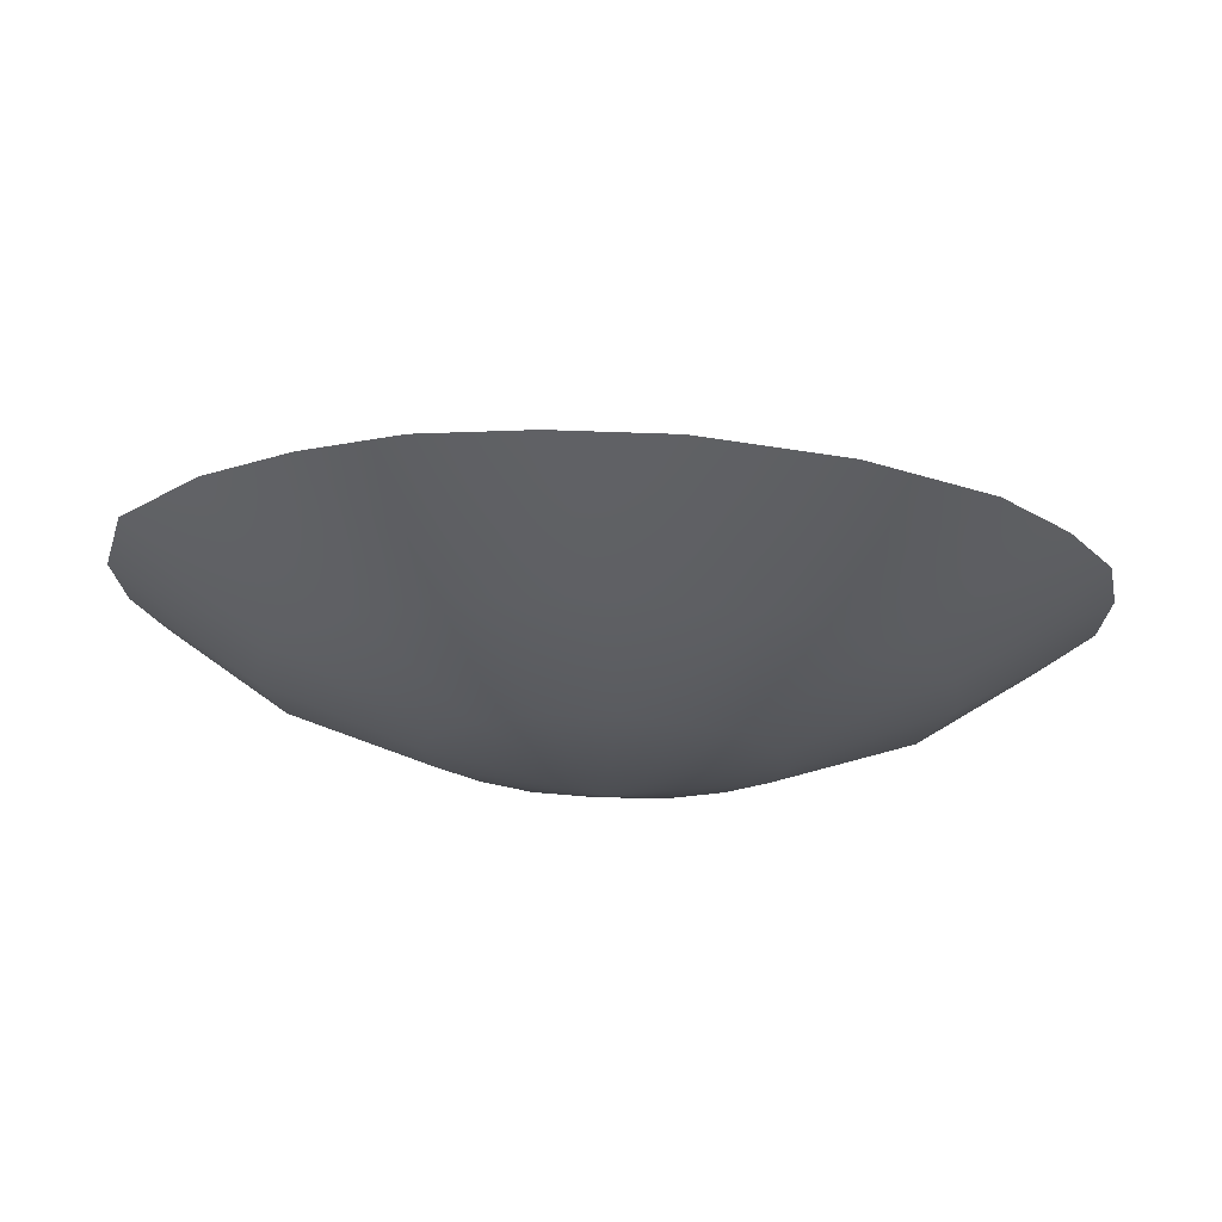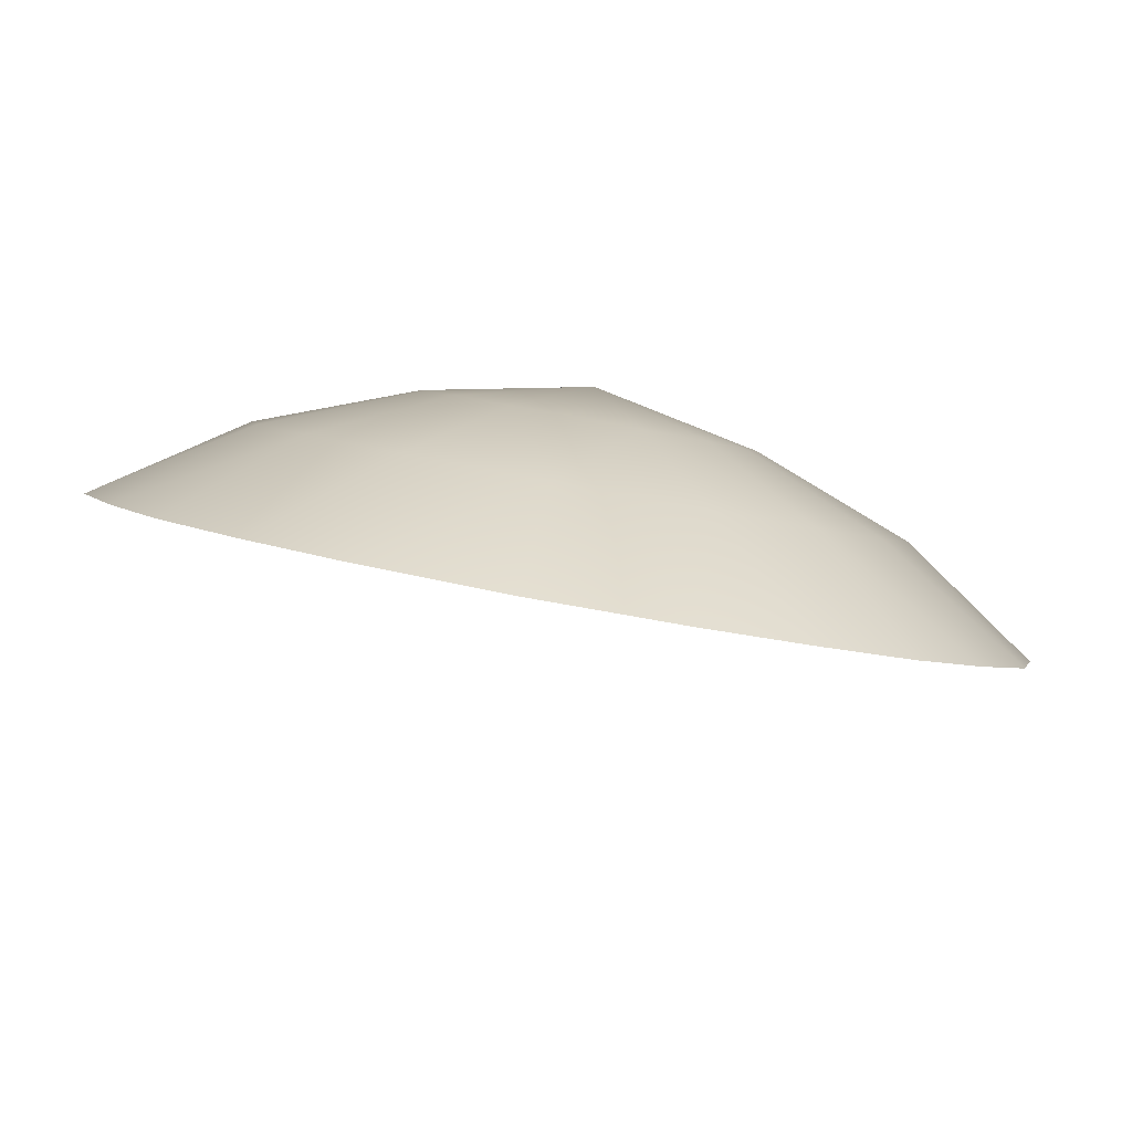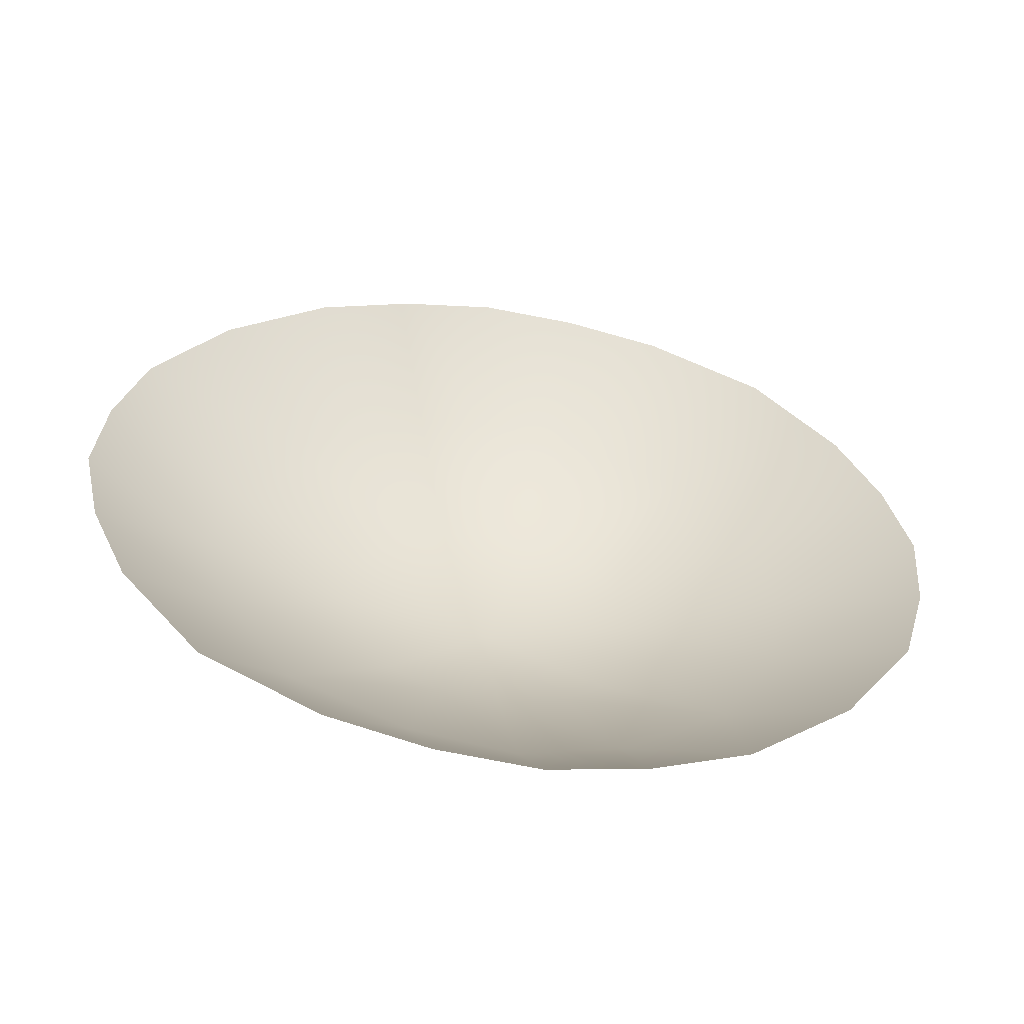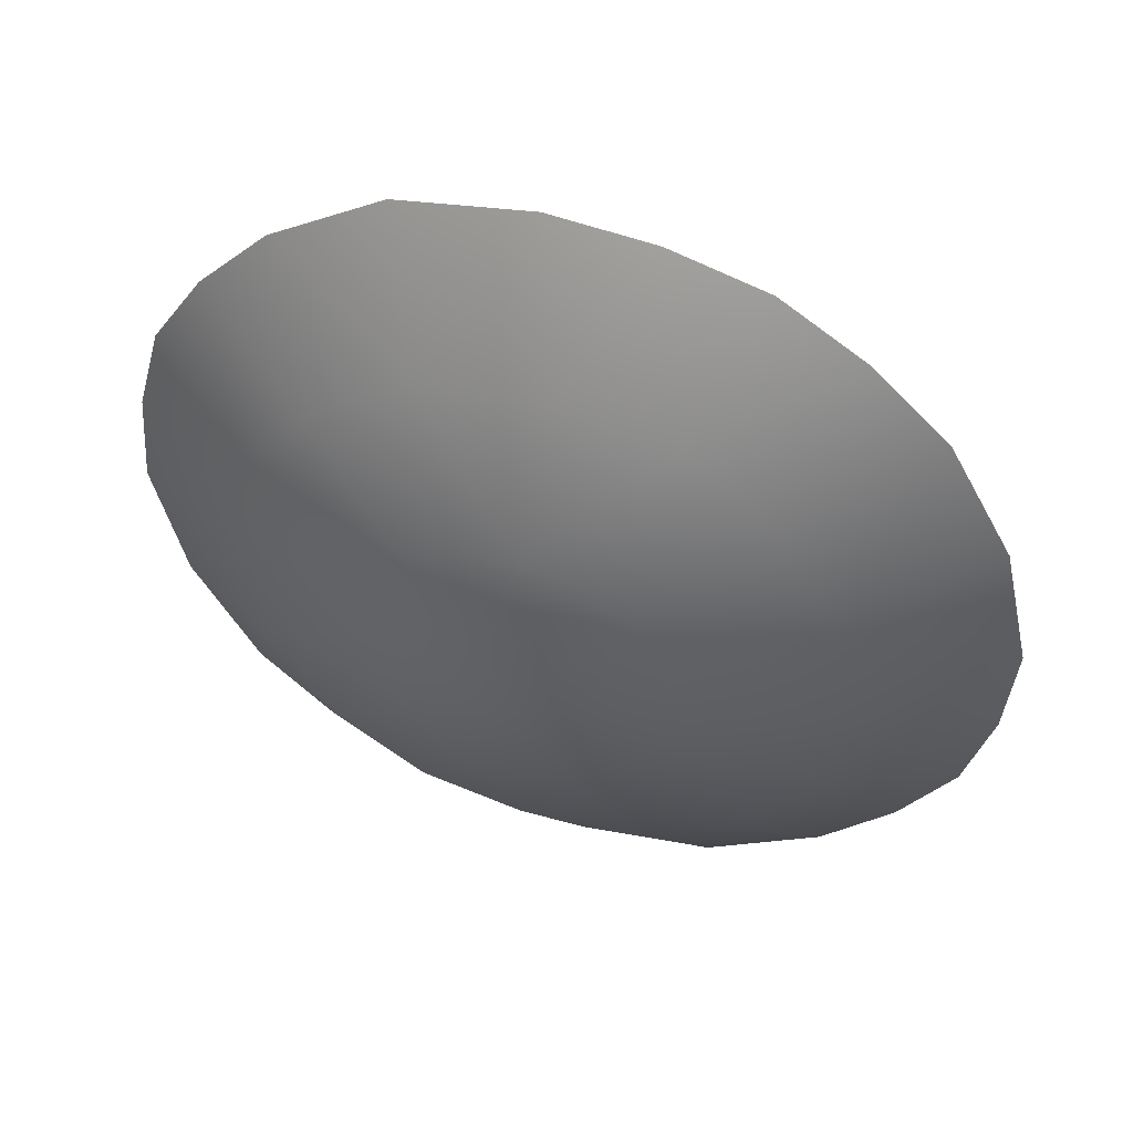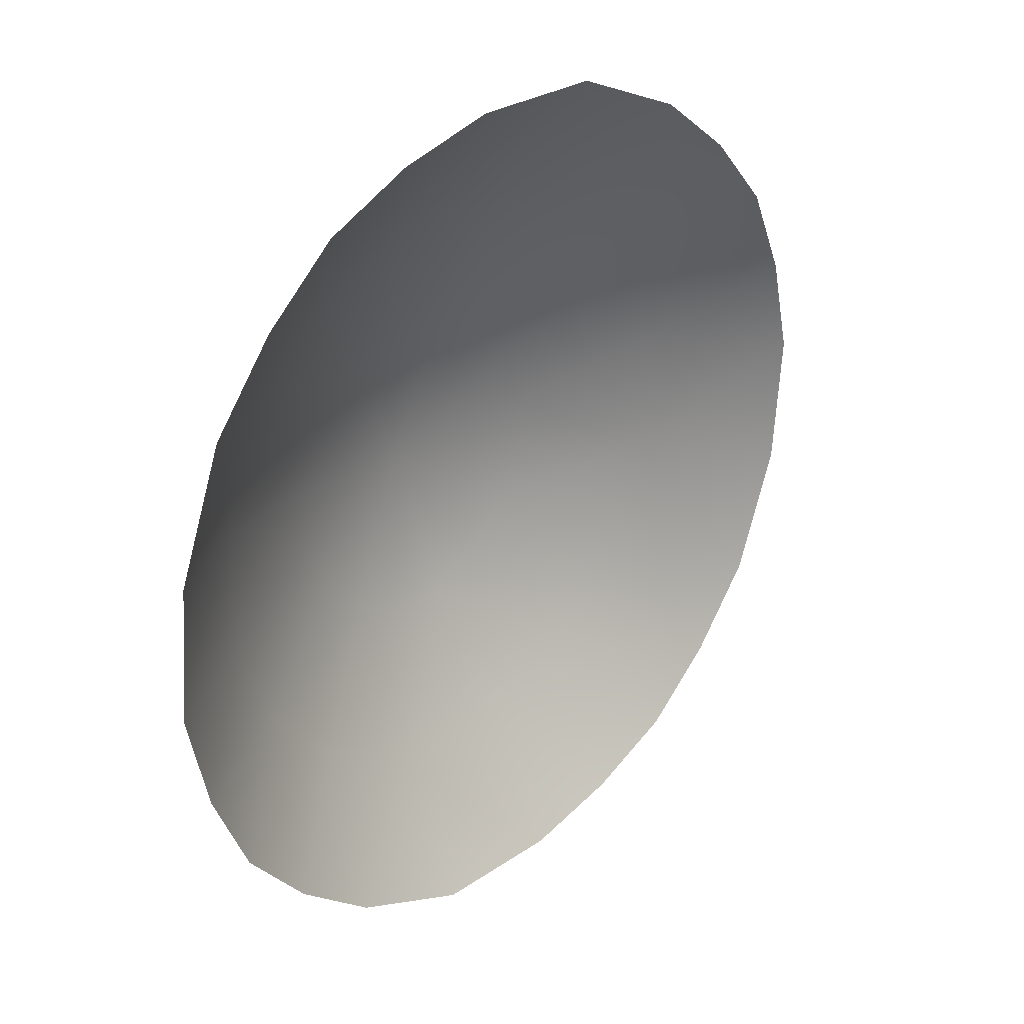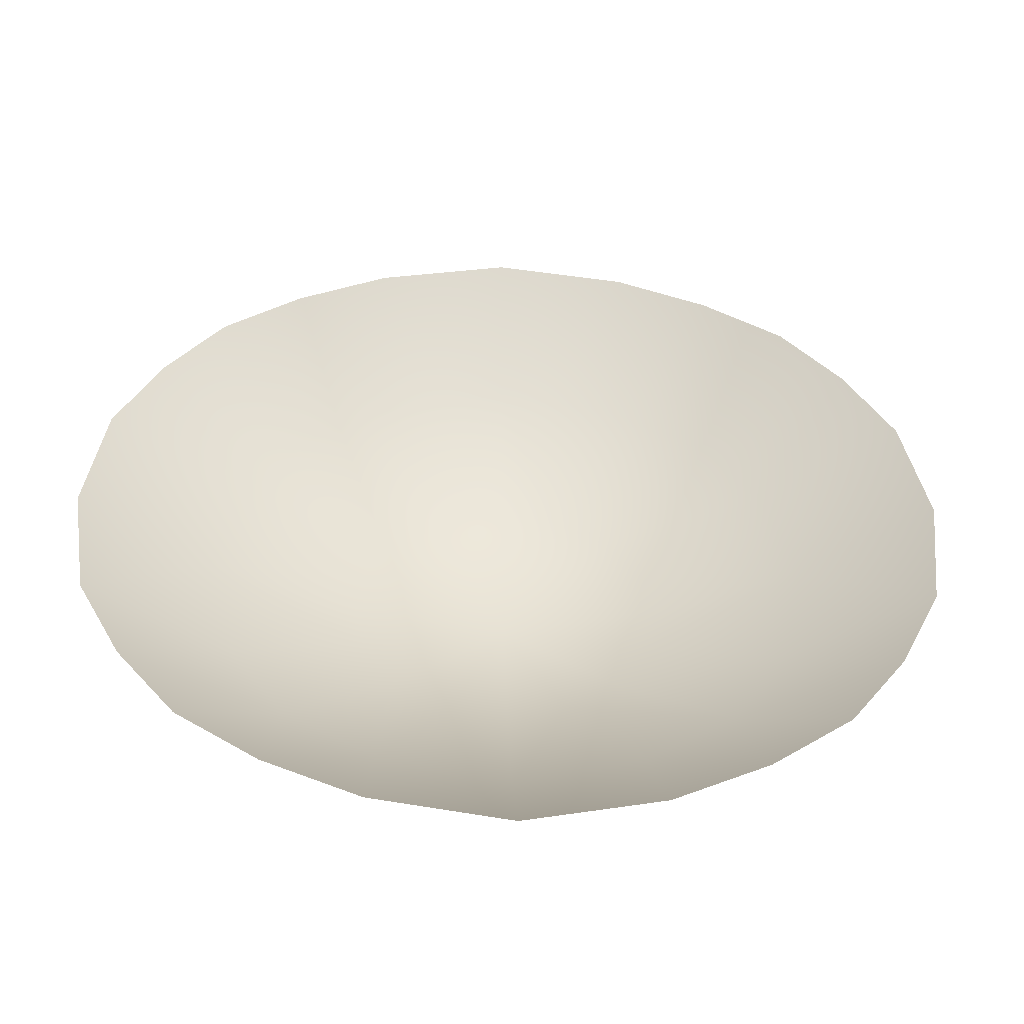
<metadata>
{"format":"obj","ext":"obj","renderer":"f3d","projection":"perspective","resolution":1024,"background":"white","views":[{"elev":10.5,"azim":-115.7,"up":"+Z"},{"elev":79.2,"azim":34.1,"up":"+Y"},{"elev":7.1,"azim":37.9,"up":"+Z"},{"elev":-60.4,"azim":16.5,"up":"+Z"},{"elev":10.0,"azim":-24.5,"up":"+Y"},{"elev":-64.7,"azim":21.5,"up":"+Y"}]}
</metadata>
<code>
o sit_test.018_sit_test.051
v -0.1601 1.303 0.5103
v -0.1464 1.299 0.4963
v -0.147 1.305 0.498
v -0.1456 1.311 0.4991
v -0.156 1.317 0.5122
v -0.1416 1.318 0.4989
v -0.1358 1.322 0.4975
v -0.1396 1.334 0.5093
v -0.126 1.338 0.5045
v -0.1238 1.322 0.4924
v -0.113 1.335 0.498
v -0.1041 1.329 0.4926
v -0.1183 1.318 0.4889
v -0.09872 1.319 0.4877
v -0.1151 1.312 0.486
v -0.09659 1.305 0.4832
v -0.1159 1.3 0.4833
v -0.1006 1.291 0.4813
v -0.12 1.294 0.4833
v -0.1073 1.281 0.4816
v -0.1257 1.29 0.4849
v -0.1171 1.274 0.4842
v -0.1306 1.27 0.489
v -0.1377 1.289 0.49
v -0.1437 1.273 0.4955
v -0.1433 1.293 0.4933
v -0.1579 1.289 0.5058
v -0.1322 1.306 0.488
v -0.1296 1.323 0.4951
v -0.1145 1.306 0.4842
v -0.132 1.288 0.4871
v -0.1526 1.28 0.501
v -0.1646 1.276 0.5161
v -0.1511 1.261 0.5064
v -0.159 1.267 0.5115
v -0.1416 1.256 0.5011
v -0.1278 1.253 0.4945
v -0.1136 1.257 0.4892
v -0.1035 1.262 0.4861
v -0.09467 1.269 0.484
v -0.08789 1.278 0.4834
v -0.08247 1.288 0.4838
v -0.07949 1.303 0.4863
v -0.08046 1.318 0.4905
v -0.08449 1.328 0.4949
v -0.09799 1.343 0.5046
v -0.1074 1.348 0.5099
v -0.1354 1.347 0.5219
v -0.1456 1.342 0.5249
v -0.1493 1.327 0.5119
v -0.1612 1.326 0.5276
v -0.1544 1.335 0.527
v -0.1666 1.315 0.5273
v -0.1686 1.286 0.5205
v -0.1696 1.301 0.5247
v -0.1212 1.35 0.5166
v -0.09006 1.337 0.4995
f 3 2 1
f 1 4 3
f 1 5 4
f 5 6 4
f 8 7 6
f 8 9 7
f 9 11 10
f 11 12 10
f 12 13 10
f 12 14 13
f 14 15 13
f 14 16 15
f 16 18 17
f 18 19 17
f 18 20 19
f 20 21 19
f 20 22 21
f 22 23 21
f 23 25 24
f 25 26 24
f 27 2 26
f 2 27 1
f 28 3 4
f 28 4 6
f 28 6 7
f 28 2 3
f 28 26 2
f 28 13 15
f 19 28 17
f 28 24 26
f 21 28 19
f 28 10 13
f 9 29 7
f 9 10 29
f 29 28 7
f 28 29 10
f 16 30 15
f 30 28 15
f 17 28 30
f 16 17 30
f 23 31 21
f 23 24 31
f 28 31 24
f 31 28 21
f 32 27 26
f 25 32 26
f 32 33 27
f 25 34 32
f 34 35 32
f 32 35 33
f 25 36 34
f 23 36 25
f 23 37 36
f 38 23 22
f 38 37 23
f 39 38 22
f 39 22 20
f 40 39 20
f 41 40 20
f 41 20 18
f 42 41 18
f 42 18 16
f 43 42 16
f 43 16 44
f 16 14 44
f 12 45 14
f 14 45 44
f 11 46 12
f 11 47 46
f 9 47 11
f 9 8 48
f 8 49 48
f 50 49 8
f 5 50 6
f 50 8 6
f 5 51 50
f 51 52 50
f 50 52 49
f 1 53 5
f 5 53 51
f 27 33 54
f 27 54 1
f 54 55 1
f 1 55 53
f 56 9 48
f 9 56 47
f 46 57 12
f 12 57 45

</code>
